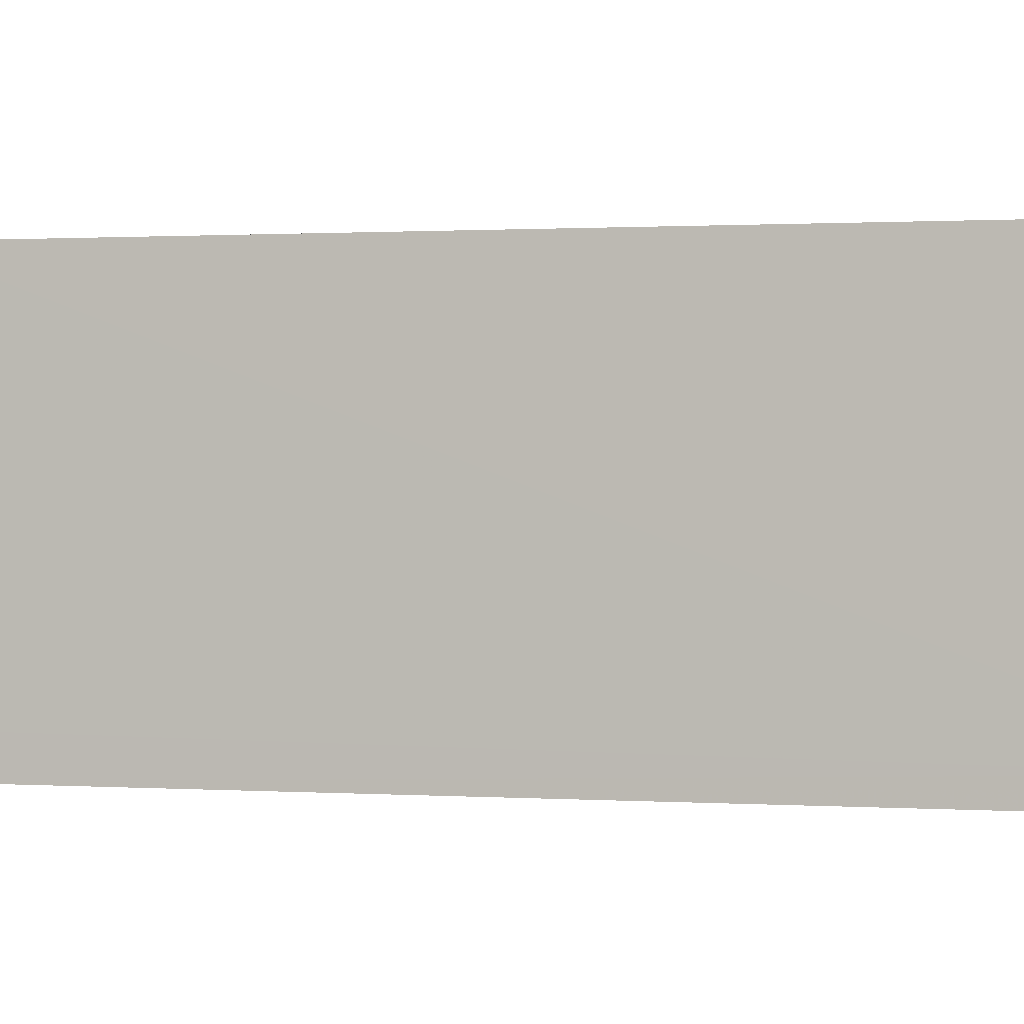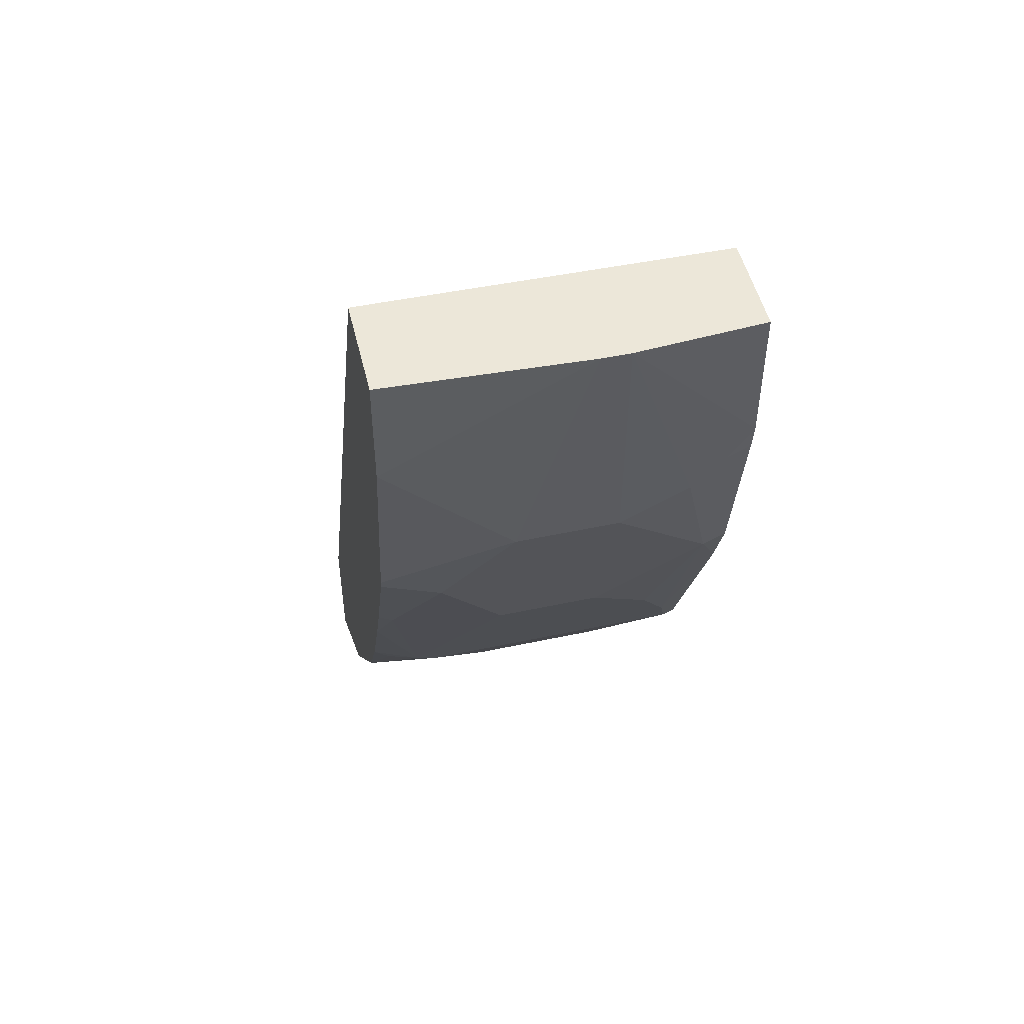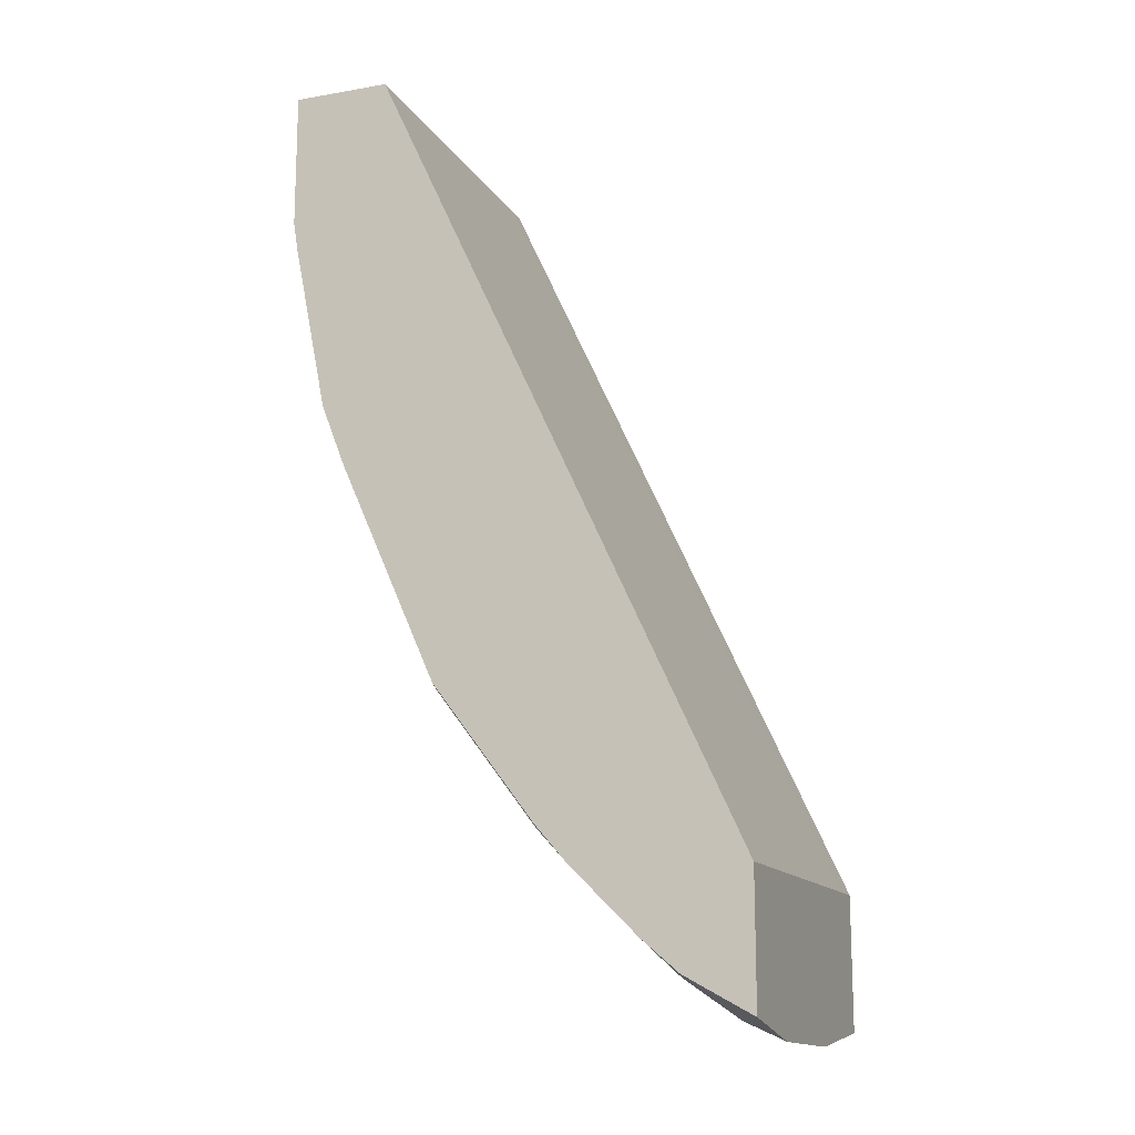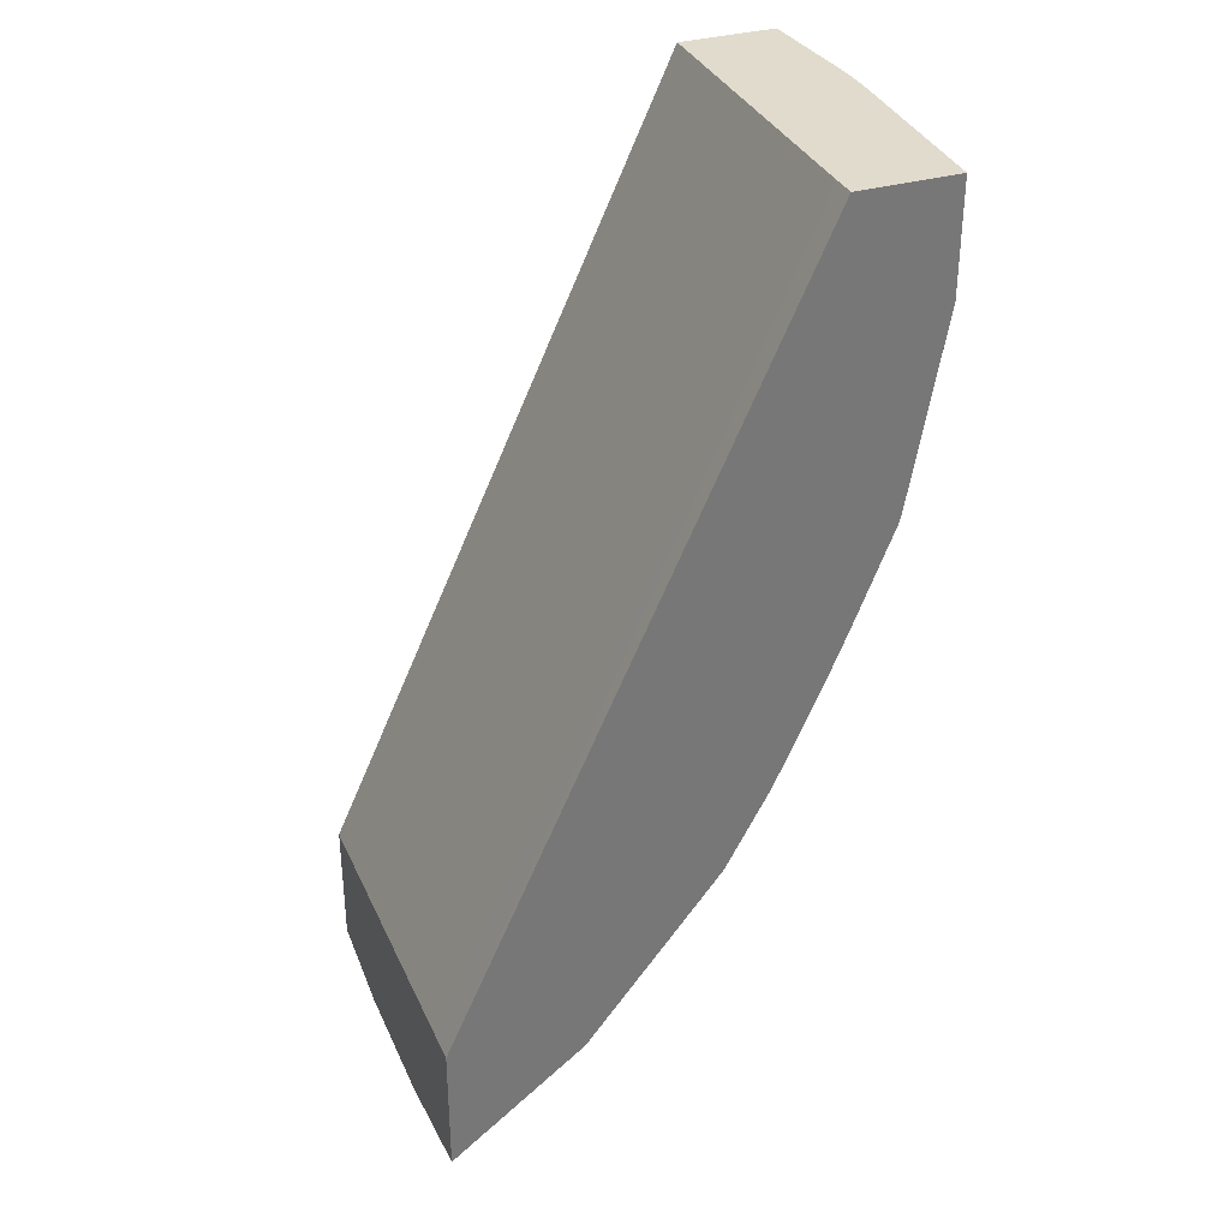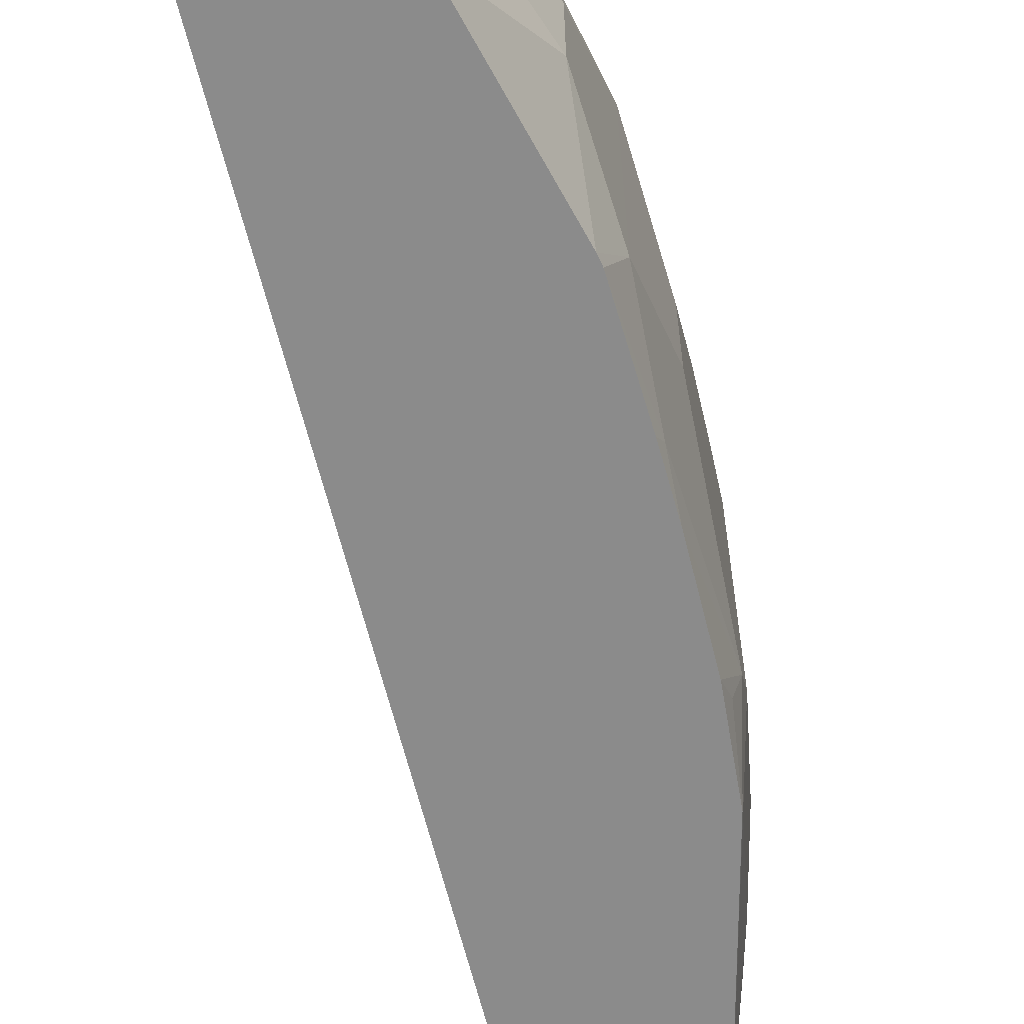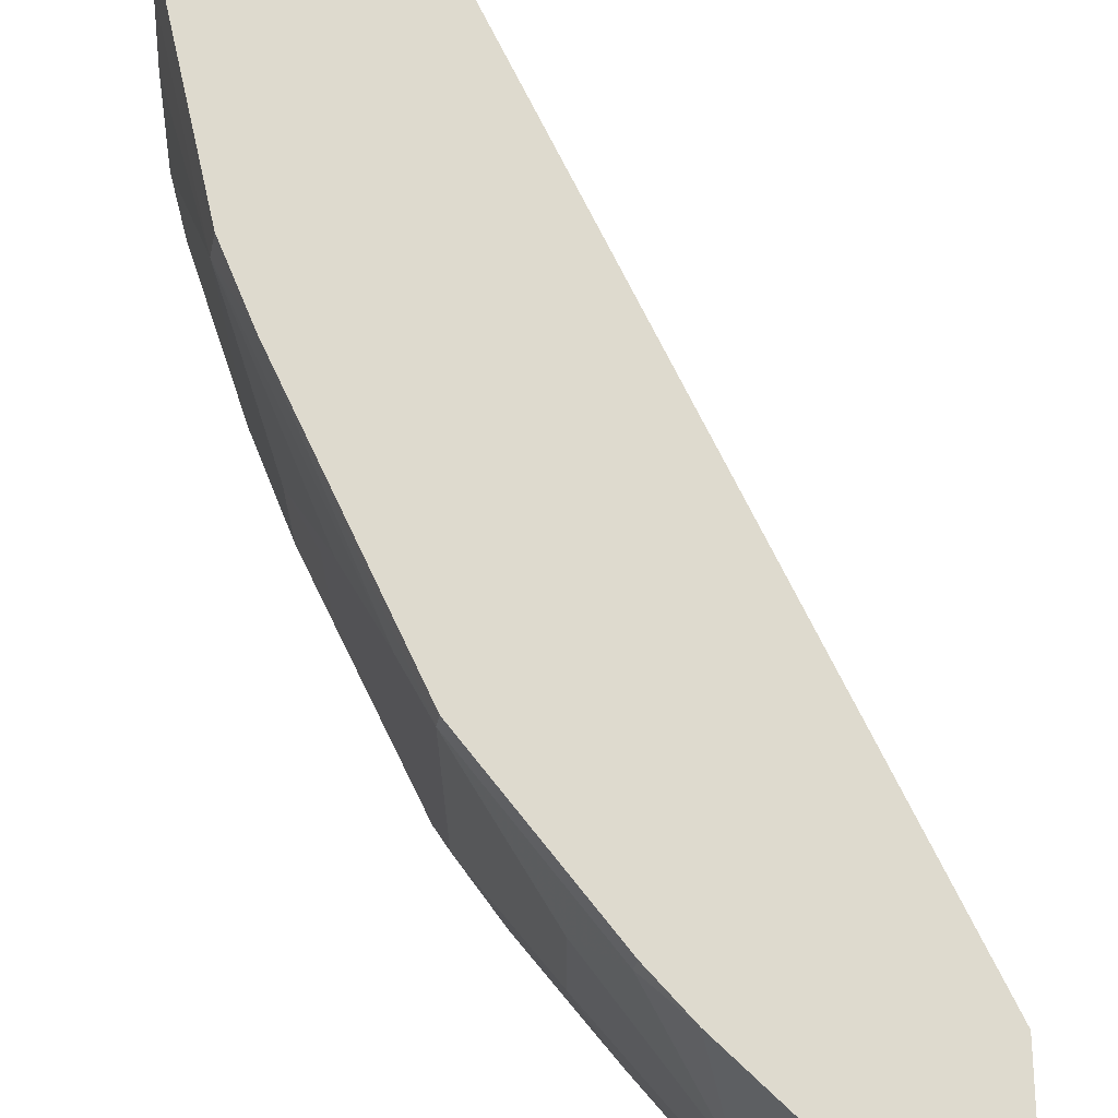
<metadata>
{"format":"obj","ext":"obj","renderer":"f3d","projection":"perspective","resolution":1024,"background":"white","views":[{"elev":0.7,"azim":-50.2,"up":"+Y"},{"elev":50.0,"azim":76.7,"up":"+Z"},{"elev":-14.6,"azim":-159.4,"up":"+Z"},{"elev":33.8,"azim":-21.7,"up":"+Z"},{"elev":-63.8,"azim":38.6,"up":"+Y"},{"elev":71.1,"azim":178.6,"up":"+Y"}]}
</metadata>
<code>
v 0.4048 -0.434 -0.4661
v 0.4048 -0.4136 -0.4663
v 0.4048 -0.434 -0.546
v 0.6187 -0.434 0.0007205
v 0.6187 -0.4191 0.0007205
v 0.4048 -0.2255 -0.4691
v 0.4048 -0.4336 -0.5461
v 0.4059 -0.4325 -0.5455
v 0.4841 -0.434 -0.4865
v 0.6786 -0.434 0.0007205
v 0.621 -0.2255 0.0007205
v 0.4048 -0.2255 -0.5461
v 0.4048 -0.362 -0.5561
v 0.4125 -0.3659 -0.5522
v 0.4258 -0.3526 -0.5455
v 0.4458 -0.3925 -0.5256
v 0.4657 -0.4125 -0.5056
v 0.4857 -0.4325 -0.4856
v 0.4865 -0.434 -0.4841
v 0.684 -0.3167 0.0007205
v 0.6786 -0.434 -0.06501
v 0.6786 -0.2255 0.0007205
v 0.4059 -0.2255 -0.5455
v 0.4092 -0.2495 -0.5489
v 0.4048 -0.2822 -0.5561
v 0.4924 -0.346 -0.4923
v 0.4258 -0.2728 -0.5455
v 0.5057 -0.4125 -0.4657
v 0.5655 -0.4325 -0.3859
v 0.5663 -0.434 -0.3843
v 0.684 -0.3001 0.0007205
v 0.6786 -0.4191 -0.07989
v 0.6786 -0.3992 -0.09984
v 0.6786 -0.3593 -0.1397
v 0.6587 -0.434 -0.1796
v 0.6786 -0.2255 -0.07989
v 0.4458 -0.2329 -0.5256
v 0.4443 -0.2255 -0.5241
v 0.5256 -0.3925 -0.4457
v 0.4924 -0.3061 -0.4923
v 0.5456 -0.3526 -0.4258
v 0.5855 -0.3925 -0.3659
v 0.5921 -0.4059 -0.3526
v 0.5888 -0.4241 -0.3493
v 0.5929 -0.434 -0.3359
v 0.6786 -0.2994 -0.1397
v 0.6786 -0.2595 -0.1198
v 0.6786 -0.2395 -0.09984
v 0.6587 -0.3992 -0.1996
v 0.6572 -0.434 -0.1855
v 0.6758 -0.2255 -0.09701
v 0.4657 -0.2255 -0.5056
v 0.5057 -0.2255 -0.4657
v 0.5256 -0.2329 -0.4457
v 0.5456 -0.2728 -0.4258
v 0.5855 -0.2329 -0.3659
v 0.6254 -0.3526 -0.2861
v 0.6321 -0.3659 -0.2728
v 0.6321 -0.4258 -0.2528
v 0.6187 -0.434 -0.2794
v 0.5921 -0.2462 -0.3526
v 0.6587 -0.2395 -0.1996
v 0.6387 -0.3593 -0.2595
v 0.6329 -0.434 -0.2459
v 0.6559 -0.2255 -0.1968
v 0.5241 -0.2255 -0.4443
v 0.584 -0.2255 -0.3644
v 0.6417 -0.2255 -0.2337
v 0.5988 -0.2395 -0.3393
v 0.6254 -0.2928 -0.2861
v 0.6187 -0.2595 -0.2994
v 0.6387 -0.2994 -0.2595
f 34 49 62
f 35 50 49
f 34 35 49
f 34 62 46
f 33 35 34
f 36 48 51
f 40 53 54
f 37 52 40
f 40 52 53
f 40 54 55
f 41 56 42
f 32 35 33
f 41 55 56
f 37 38 52
f 31 48 36
f 26 55 41
f 31 46 47
f 23 38 37
f 42 56 61
f 24 27 25
f 26 39 28
f 26 40 55
f 26 41 39
f 31 47 48
f 27 37 40
f 29 41 42
f 29 42 43
f 29 43 30
f 29 39 41
f 30 43 44
f 30 44 45
f 28 39 29
f 42 61 43
f 57 72 63
f 43 58 49
f 54 56 55
f 56 67 68
f 56 68 69
f 56 69 61
f 57 70 72
f 57 63 58
f 54 67 56
f 59 64 60
f 61 71 70
f 62 72 71
f 62 71 69
f 62 69 68
f 70 71 72
f 23 27 24
f 61 69 71
f 43 57 58
f 54 66 67
f 50 64 59
f 43 49 59
f 43 59 60
f 43 60 45
f 43 45 44
f 43 61 70
f 43 70 57
f 53 66 54
f 46 62 47
f 48 62 65
f 48 65 51
f 49 58 63
f 49 63 72
f 49 72 62
f 49 50 59
f 47 62 48
f 23 37 27
f 62 68 65
f 21 35 32
f 1 5 2
f 2 5 6
f 3 7 8
f 3 8 9
f 4 10 20
f 4 20 31
f 1 4 5
f 4 31 22
f 4 11 5
f 5 11 6
f 6 11 22
f 6 22 36
f 6 36 51
f 6 51 65
f 4 22 11
f 6 65 68
f 1 10 4
f 1 35 21
f 22 31 36
f 1 2 6
f 1 6 12
f 1 12 25
f 1 25 13
f 1 13 7
f 1 21 10
f 1 7 3
f 1 9 19
f 1 19 30
f 1 30 45
f 1 60 64
f 1 64 50
f 1 50 35
f 1 3 9
f 6 68 67
f 1 45 60
f 6 66 53
f 15 26 16
f 15 27 40
f 15 40 26
f 16 26 17
f 17 26 18
f 18 28 29
f 13 27 15
f 18 29 19
f 20 21 32
f 20 32 33
f 20 33 34
f 20 34 46
f 6 67 66
f 20 46 31
f 19 29 30
f 13 25 27
f 18 26 28
f 12 24 25
f 6 53 52
f 6 52 38
f 13 15 14
f 6 38 23
f 6 23 12
f 7 14 8
f 8 14 15
f 7 13 14
f 8 16 17
f 8 17 9
f 12 23 24
f 9 17 18
f 10 21 20
f 8 15 16
f 9 18 19

</code>
